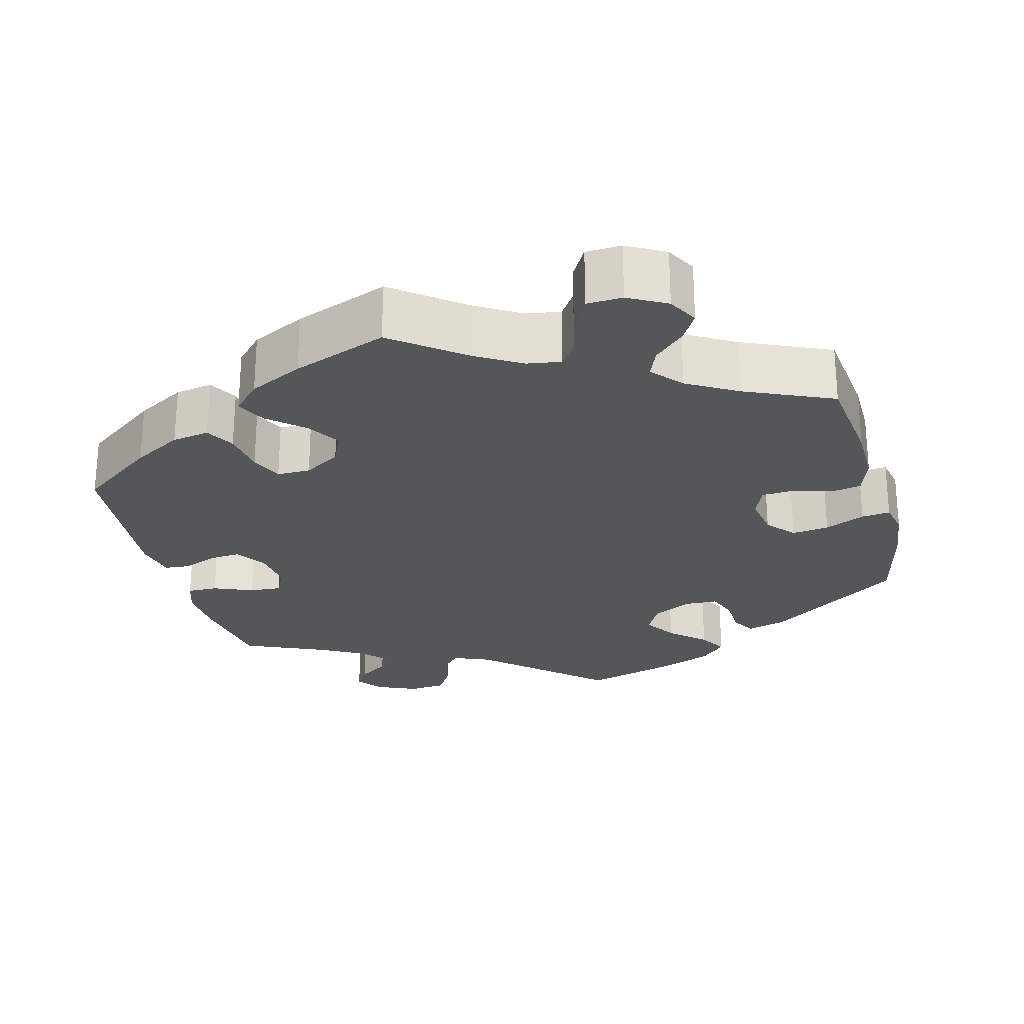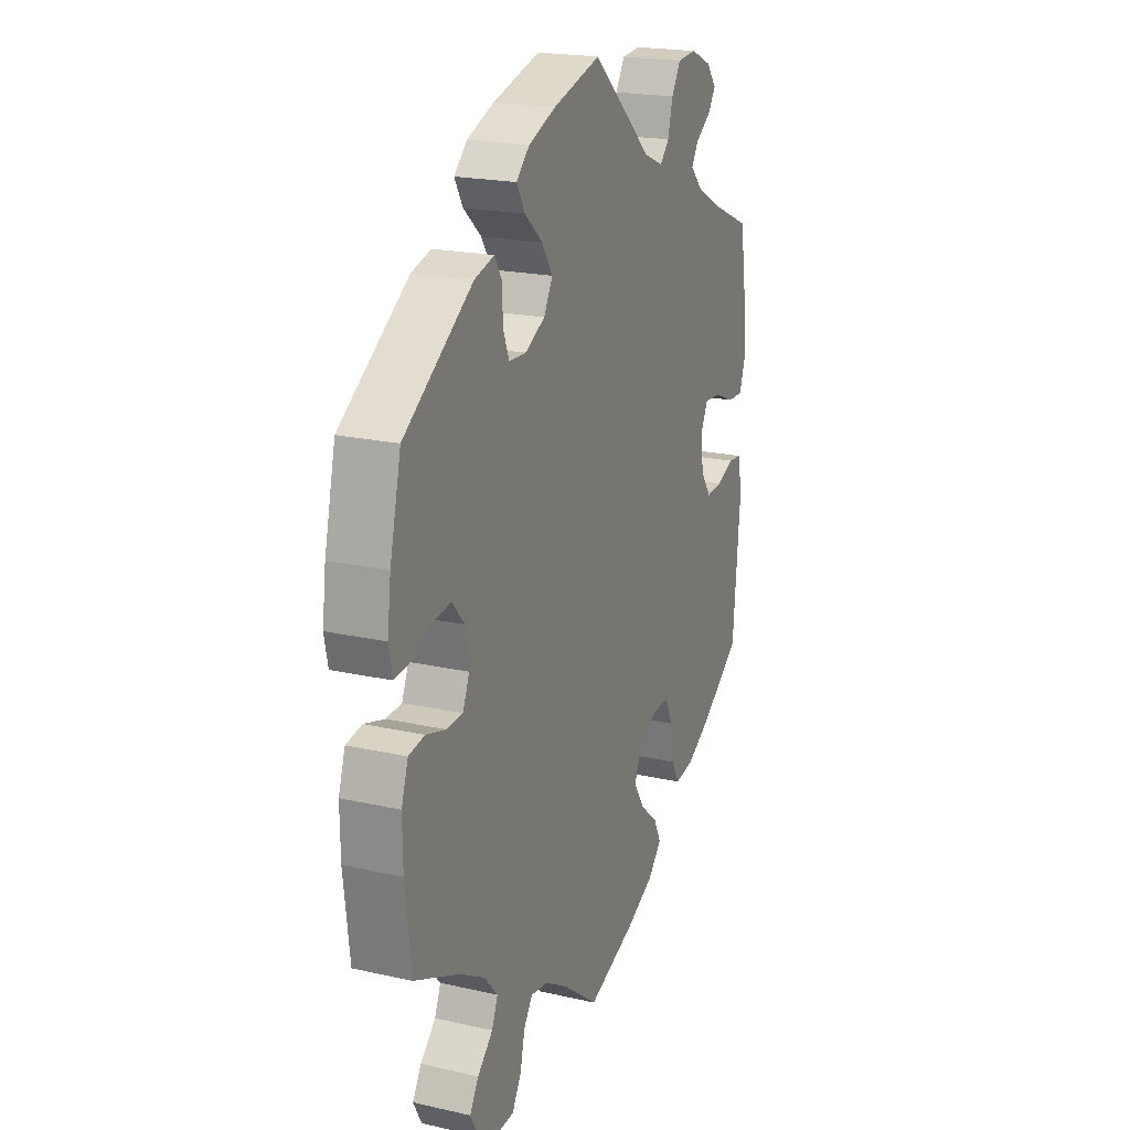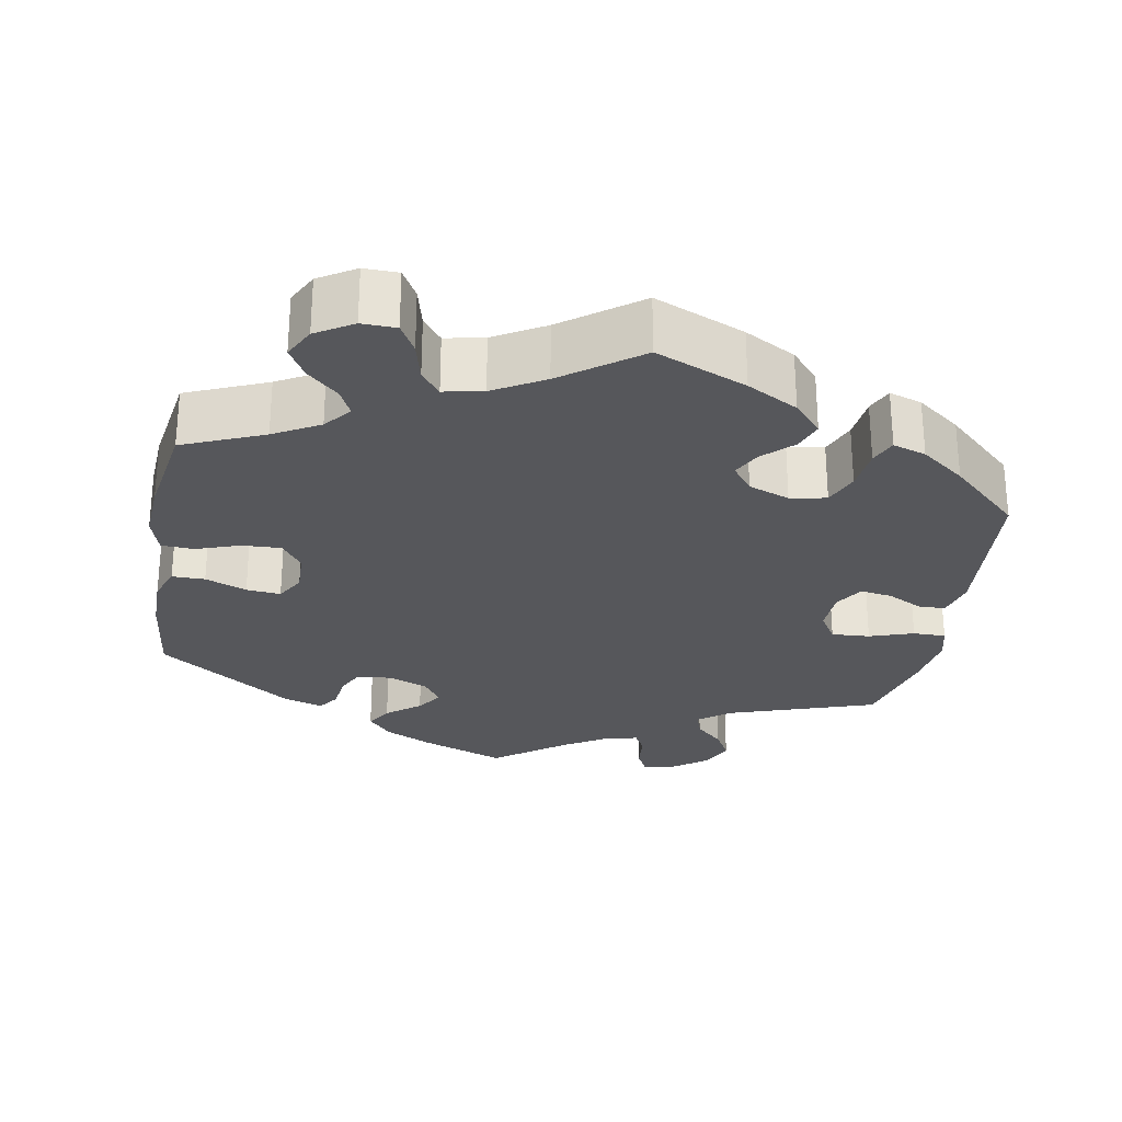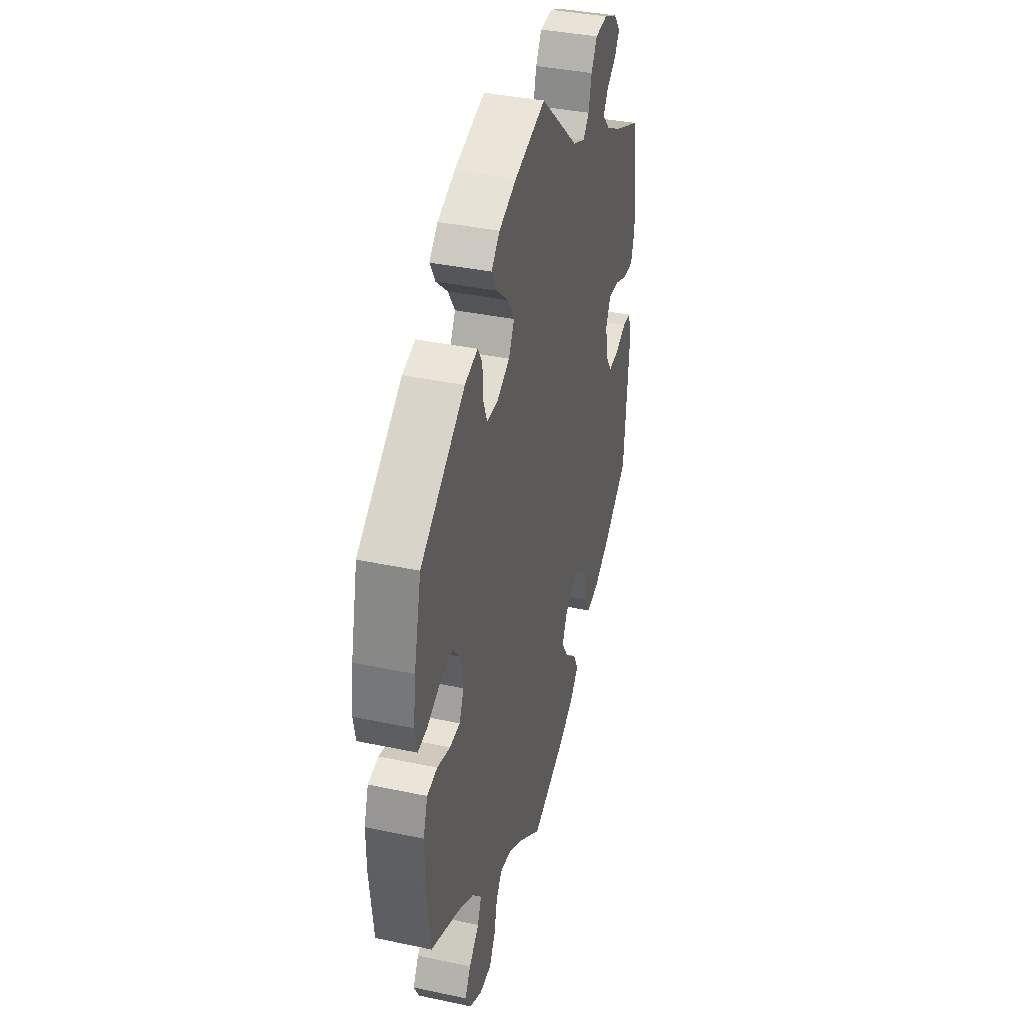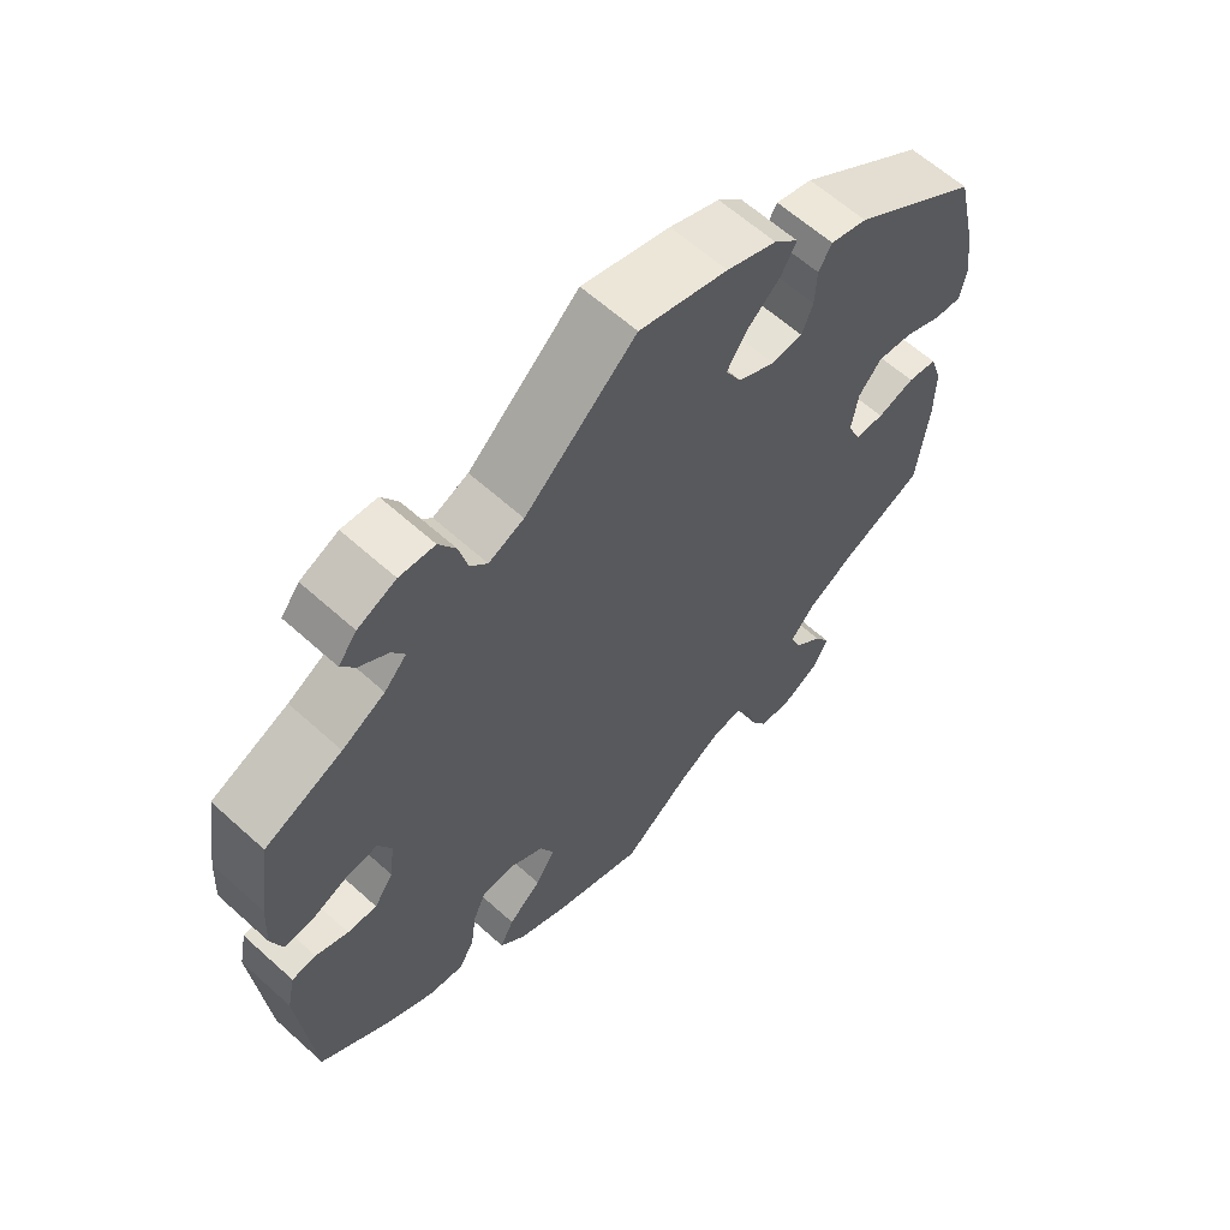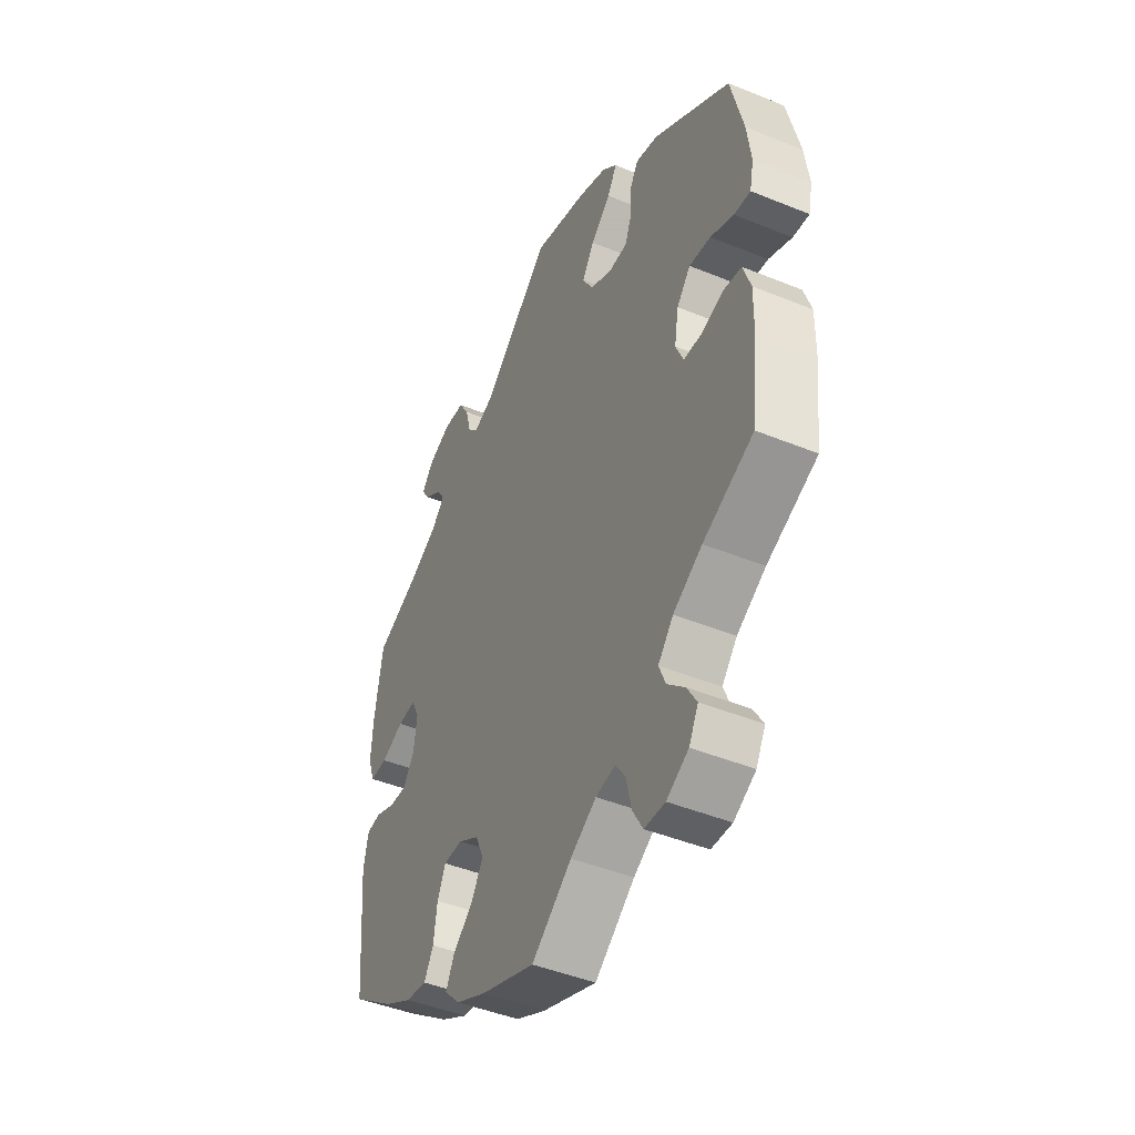
<metadata>
{"format":"obj","ext":"obj","renderer":"f3d","projection":"perspective","resolution":1024,"background":"white","views":[{"elev":-25.6,"azim":-165.2,"up":"+Y"},{"elev":20.3,"azim":-67.5,"up":"+Z"},{"elev":-27.2,"azim":-129.8,"up":"+Y"},{"elev":37.6,"azim":-74.8,"up":"+Z"},{"elev":62.0,"azim":132.5,"up":"+Z"},{"elev":-45.4,"azim":-115.2,"up":"+Z"}]}
</metadata>
<code>
v -0.09 0.07 -0.509
v -0.148 0.07 -0.474
v -0.192 0.07 -0.467
v -0.214 0.07 -0.499
v -0.226 0.07 -0.551
v -0.249 0.07 -0.591
v -0.295 0.07 -0.593
v -0.344 0.07 -0.566
v -0.365 0.07 -0.527
v -0.343 0.07 -0.49
v -0.304 0.07 -0.453
v -0.289 0.07 -0.416
v -0.323 0.07 -0.377
v -0.388 0.07 -0.339
v -0.501 0.07 -0.289
v -0.516 0.07 -0.163
v -0.517 0.07 -0.088
v -0.5 0.07 -0.037
v -0.46 0.07 -0.03
v -0.409 0.07 -0.045
v -0.369 0.07 -0.043
v -0.352 0.07 -0.003
v -0.361 0.07 0.053
v -0.392 0.07 0.089
v -0.44 0.07 0.083
v -0.492 0.07 0.06
v -0.529 0.07 0.056
v -0.538 0.07 0.1
v -0.529 0.07 0.17
v -0.501 0.07 0.289
v -0.328 0.07 0.408
v -0.278 0.07 0.422
v -0.26 0.07 0.392
v -0.258 0.07 0.341
v -0.243 0.07 0.302
v -0.2 0.07 0.3
v -0.15 0.07 0.326
v -0.128 0.07 0.366
v -0.155 0.07 0.408
v -0.2 0.07 0.448
v -0.221 0.07 0.485
v -0.188 0.07 0.517
v -0.12 0.07 0.544
v 0 0.07 0.578
v 0.151 0.07 0.443
v 0.199 0.07 0.423
v 0.222 0.07 0.448
v 0.234 0.07 0.496
v 0.257 0.07 0.534
v 0.305 0.07 0.538
v 0.357 0.07 0.515
v 0.382 0.07 0.483
v 0.363 0.07 0.454
v 0.324 0.07 0.427
v 0.307 0.07 0.399
v 0.337 0.07 0.367
v 0.395 0.07 0.335
v 0.5 0.07 0.289
v 0.518 0.07 0.174
v 0.522 0.07 0.106
v 0.507 0.07 0.062
v 0.468 0.07 0.063
v 0.417 0.07 0.084
v 0.376 0.07 0.087
v 0.358 0.07 0.05
v 0.365 0.07 -0.005
v 0.391 0.07 -0.043
v 0.431 0.07 -0.04
v 0.475 0.07 -0.022
v 0.508 0.07 -0.025
v 0.519 0.07 -0.078
v 0.5 0.07 -0.289
v 0.402 0.07 -0.361
v 0.339 0.07 -0.397
v 0.291 0.07 -0.405
v 0.27 0.07 -0.368
v 0.262 0.07 -0.311
v 0.244 0.07 -0.27
v 0.201 0.07 -0.27
v 0.154 0.07 -0.299
v 0.135 0.07 -0.341
v 0.162 0.07 -0.384
v 0.207 0.07 -0.423
v 0.226 0.07 -0.461
v 0.191 0.07 -0.498
v 0.122 0.07 -0.532
v 0 0.07 -0.578
v -0.09 0 -0.509
v -0.148 0 -0.474
v -0.192 0 -0.467
v -0.214 0 -0.499
v -0.226 0 -0.551
v -0.249 0 -0.591
v -0.295 0 -0.593
v -0.344 0 -0.566
v -0.365 0 -0.527
v -0.343 0 -0.49
v -0.304 0 -0.453
v -0.289 0 -0.416
v -0.323 0 -0.377
v -0.388 0 -0.339
v -0.501 0 -0.289
v -0.516 0 -0.163
v -0.517 0 -0.088
v -0.5 0 -0.037
v -0.46 0 -0.03
v -0.409 0 -0.045
v -0.369 0 -0.043
v -0.352 0 -0.003
v -0.361 0 0.053
v -0.392 0 0.089
v -0.44 0 0.083
v -0.492 0 0.06
v -0.529 0 0.056
v -0.538 0 0.1
v -0.529 0 0.17
v -0.501 0 0.289
v -0.328 0 0.408
v -0.278 0 0.422
v -0.26 0 0.392
v -0.258 0 0.341
v -0.243 0 0.302
v -0.2 0 0.3
v -0.15 0 0.326
v -0.128 0 0.366
v -0.155 0 0.408
v -0.2 0 0.448
v -0.221 0 0.485
v -0.188 0 0.517
v -0.12 0 0.544
v 0 0 0.578
v 0.151 0 0.443
v 0.199 0 0.423
v 0.222 0 0.448
v 0.234 0 0.496
v 0.257 0 0.534
v 0.305 0 0.538
v 0.357 0 0.515
v 0.382 0 0.483
v 0.363 0 0.454
v 0.324 0 0.427
v 0.307 0 0.399
v 0.337 0 0.367
v 0.395 0 0.335
v 0.5 0 0.289
v 0.518 0 0.174
v 0.522 0 0.106
v 0.507 0 0.062
v 0.468 0 0.063
v 0.417 0 0.084
v 0.376 0 0.087
v 0.358 0 0.05
v 0.365 0 -0.005
v 0.391 0 -0.043
v 0.431 0 -0.04
v 0.475 0 -0.022
v 0.508 0 -0.025
v 0.519 0 -0.078
v 0.5 0 -0.289
v 0.402 0 -0.361
v 0.339 0 -0.397
v 0.291 0 -0.405
v 0.27 0 -0.368
v 0.262 0 -0.311
v 0.244 0 -0.27
v 0.201 0 -0.27
v 0.154 0 -0.299
v 0.135 0 -0.341
v 0.162 0 -0.384
v 0.207 0 -0.423
v 0.226 0 -0.461
v 0.191 0 -0.498
v 0.122 0 -0.532
v 0 0 -0.578
f 86 87 1
f 85 86 1 2
f 82 83 84 85
f 81 82 85 2
f 80 81 2 3
f 79 80 3
f 74 75 76 77
f 74 77 78
f 73 74 78
f 72 73 78
f 71 72 78
f 68 69 70 71
f 67 68 71 78
f 66 67 78 79
f 60 61 62 63
f 60 63 64
f 57 58 59 60
f 56 57 60 64
f 55 56 64 65
f 51 52 53 54
f 51 54 55
f 50 51 55
f 47 48 49 50
f 46 47 50 55
f 42 43 44 45
f 42 45 46
f 39 40 41 42
f 38 39 42 46
f 37 38 46 55
f 31 32 33 34
f 31 34 35
f 30 31 35
f 29 30 35 36
f 25 26 27 28
f 24 25 28 29
f 17 18 19 20
f 17 20 21
f 14 15 16 17
f 13 14 17 21
f 12 13 21 22
f 8 9 10 11
f 8 11 12
f 7 8 12
f 4 5 6 7
f 3 4 7 12
f 79 3 12 22
f 36 37 55 65
f 24 29 36 65
f 23 24 65 66
f 22 23 66 79
f 88 174 173
f 89 88 173 172
f 172 171 170 169
f 89 172 169 168
f 90 89 168 167
f 90 167 166
f 164 163 162 161
f 165 164 161
f 165 161 160
f 165 160 159
f 165 159 158
f 158 157 156 155
f 165 158 155 154
f 166 165 154 153
f 150 149 148 147
f 151 150 147
f 147 146 145 144
f 151 147 144 143
f 152 151 143 142
f 141 140 139 138
f 142 141 138
f 142 138 137
f 137 136 135 134
f 142 137 134 133
f 132 131 130 129
f 133 132 129
f 129 128 127 126
f 133 129 126 125
f 142 133 125 124
f 121 120 119 118
f 122 121 118
f 122 118 117
f 123 122 117 116
f 115 114 113 112
f 116 115 112 111
f 107 106 105 104
f 108 107 104
f 104 103 102 101
f 108 104 101 100
f 109 108 100 99
f 98 97 96 95
f 99 98 95
f 99 95 94
f 94 93 92 91
f 99 94 91 90
f 109 99 90 166
f 152 142 124 123
f 152 123 116 111
f 153 152 111 110
f 166 153 110 109
f 1 88 89 2
f 2 89 90 3
f 3 90 91 4
f 4 91 92 5
f 5 92 93 6
f 6 93 94 7
f 7 94 95 8
f 8 95 96 9
f 9 96 97 10
f 10 97 98 11
f 11 98 99 12
f 12 99 100 13
f 13 100 101 14
f 14 101 102 15
f 15 102 103 16
f 16 103 104 17
f 17 104 105 18
f 18 105 106 19
f 19 106 107 20
f 20 107 108 21
f 21 108 109 22
f 22 109 110 23
f 23 110 111 24
f 24 111 112 25
f 25 112 113 26
f 26 113 114 27
f 27 114 115 28
f 28 115 116 29
f 29 116 117 30
f 30 117 118 31
f 31 118 119 32
f 32 119 120 33
f 33 120 121 34
f 34 121 122 35
f 35 122 123 36
f 36 123 124 37
f 37 124 125 38
f 38 125 126 39
f 39 126 127 40
f 40 127 128 41
f 41 128 129 42
f 42 129 130 43
f 43 130 131 44
f 44 131 132 45
f 45 132 133 46
f 46 133 134 47
f 47 134 135 48
f 48 135 136 49
f 49 136 137 50
f 50 137 138 51
f 51 138 139 52
f 52 139 140 53
f 53 140 141 54
f 54 141 142 55
f 55 142 143 56
f 56 143 144 57
f 57 144 145 58
f 58 145 146 59
f 59 146 147 60
f 60 147 148 61
f 61 148 149 62
f 62 149 150 63
f 63 150 151 64
f 64 151 152 65
f 65 152 153 66
f 66 153 154 67
f 67 154 155 68
f 68 155 156 69
f 69 156 157 70
f 70 157 158 71
f 71 158 159 72
f 72 159 160 73
f 73 160 161 74
f 74 161 162 75
f 75 162 163 76
f 76 163 164 77
f 77 164 165 78
f 78 165 166 79
f 79 166 167 80
f 80 167 168 81
f 81 168 169 82
f 82 169 170 83
f 83 170 171 84
f 84 171 172 85
f 85 172 173 86
f 86 173 174 87
f 87 174 88 1

</code>
